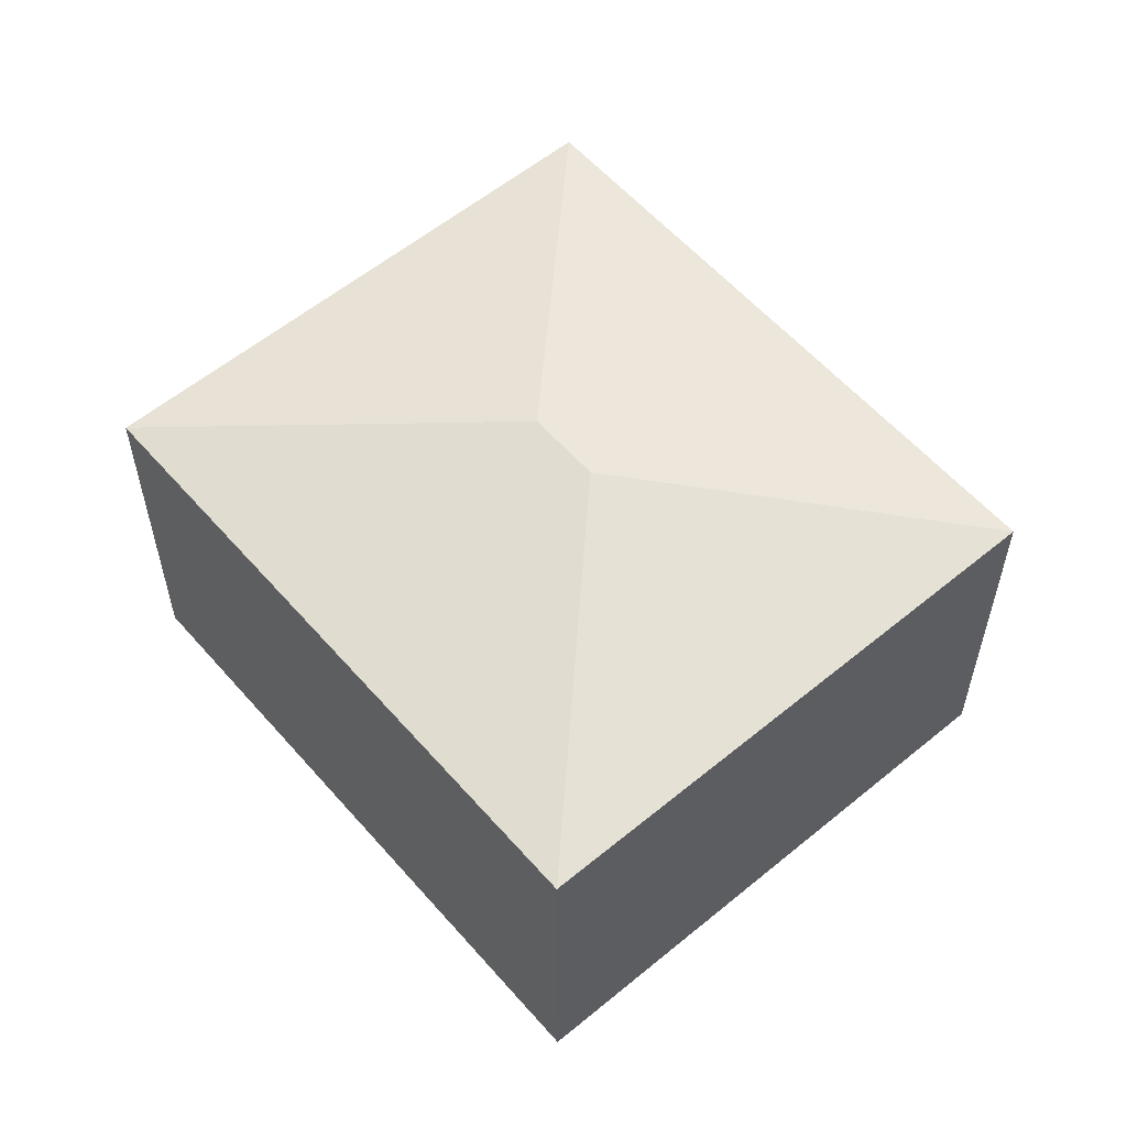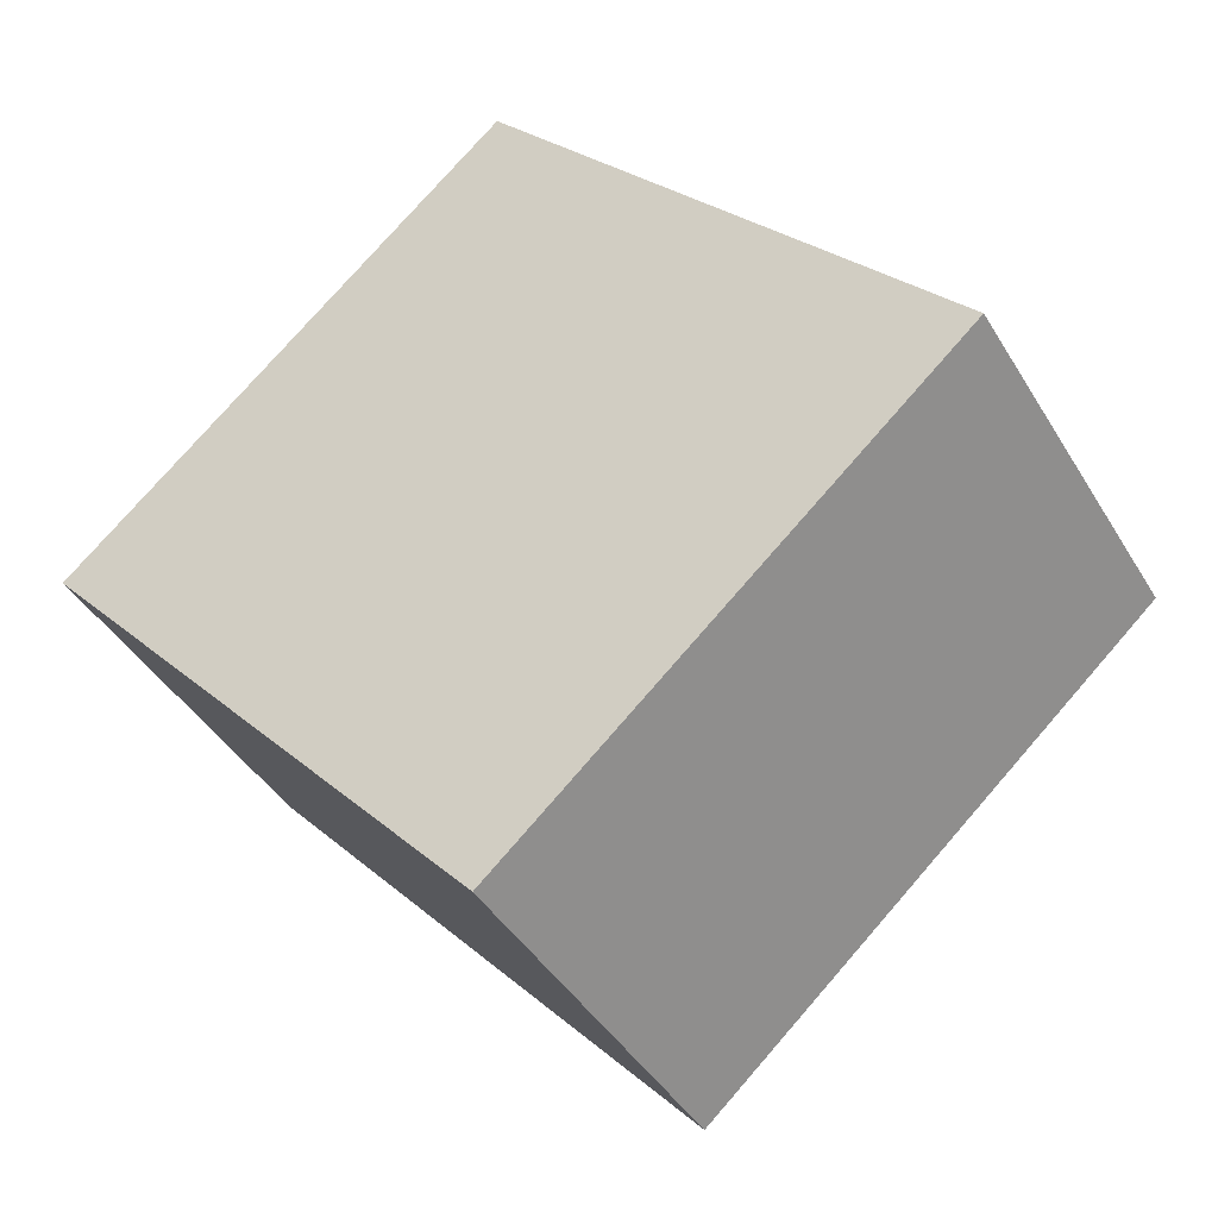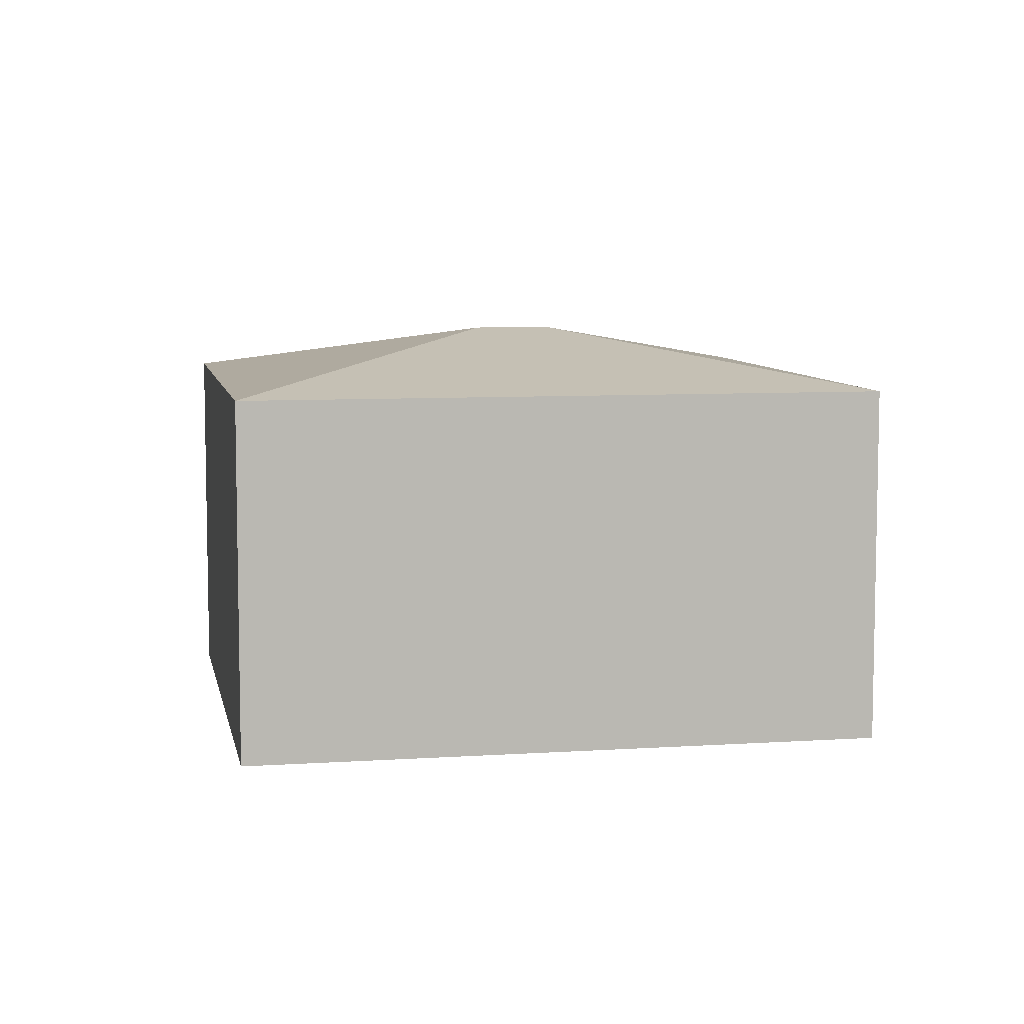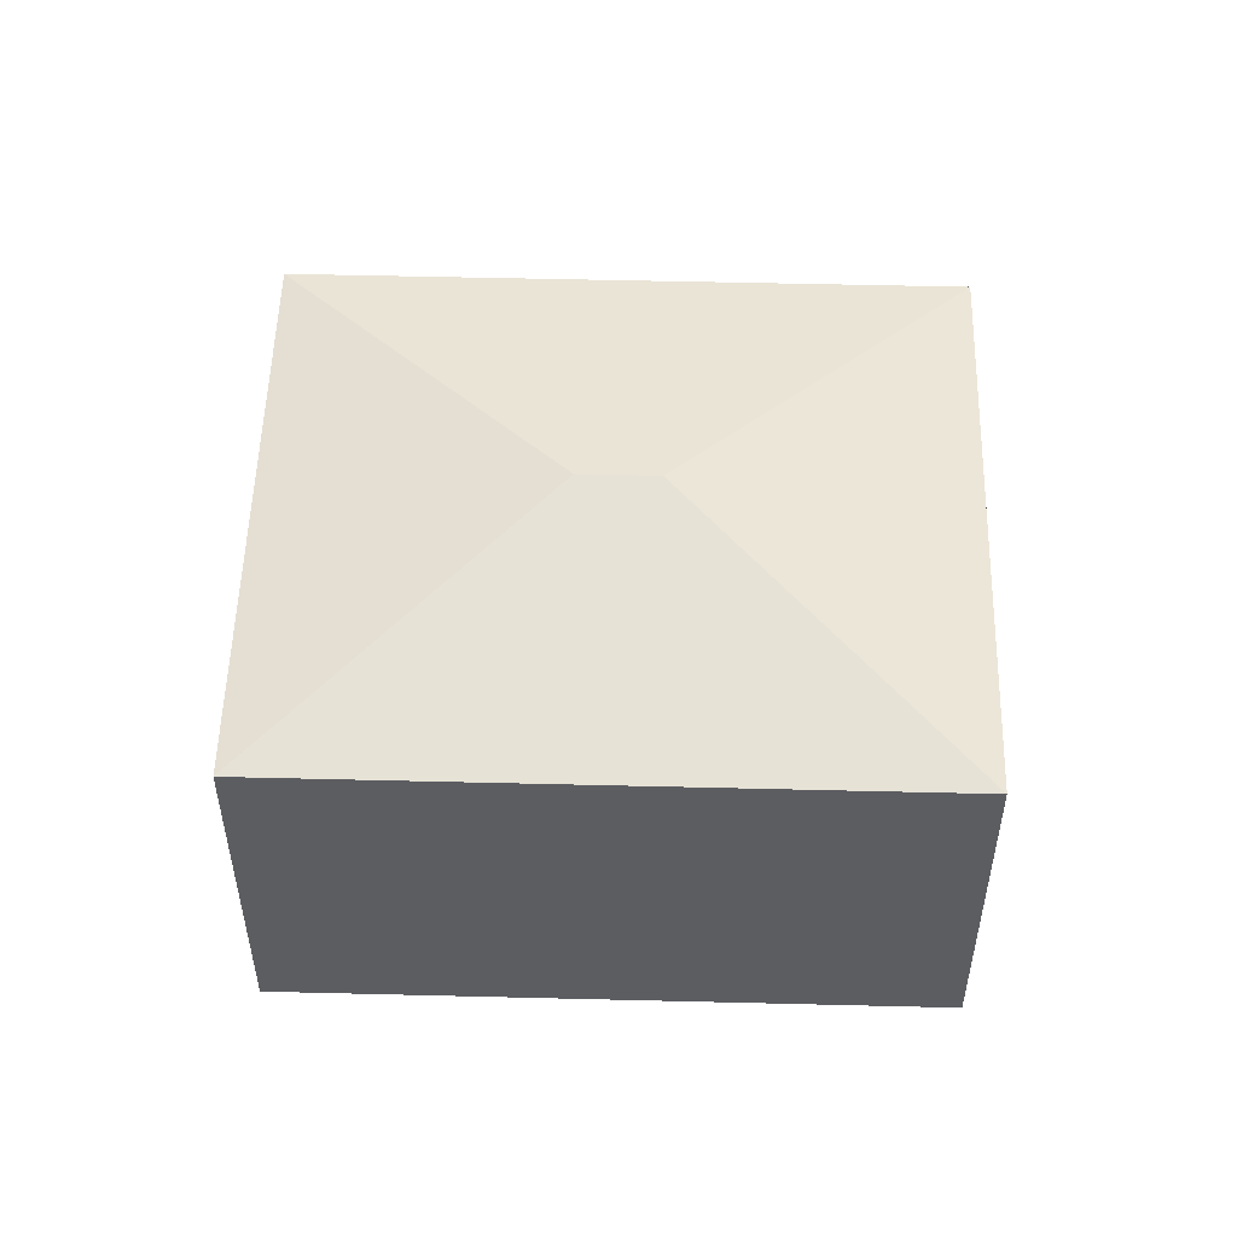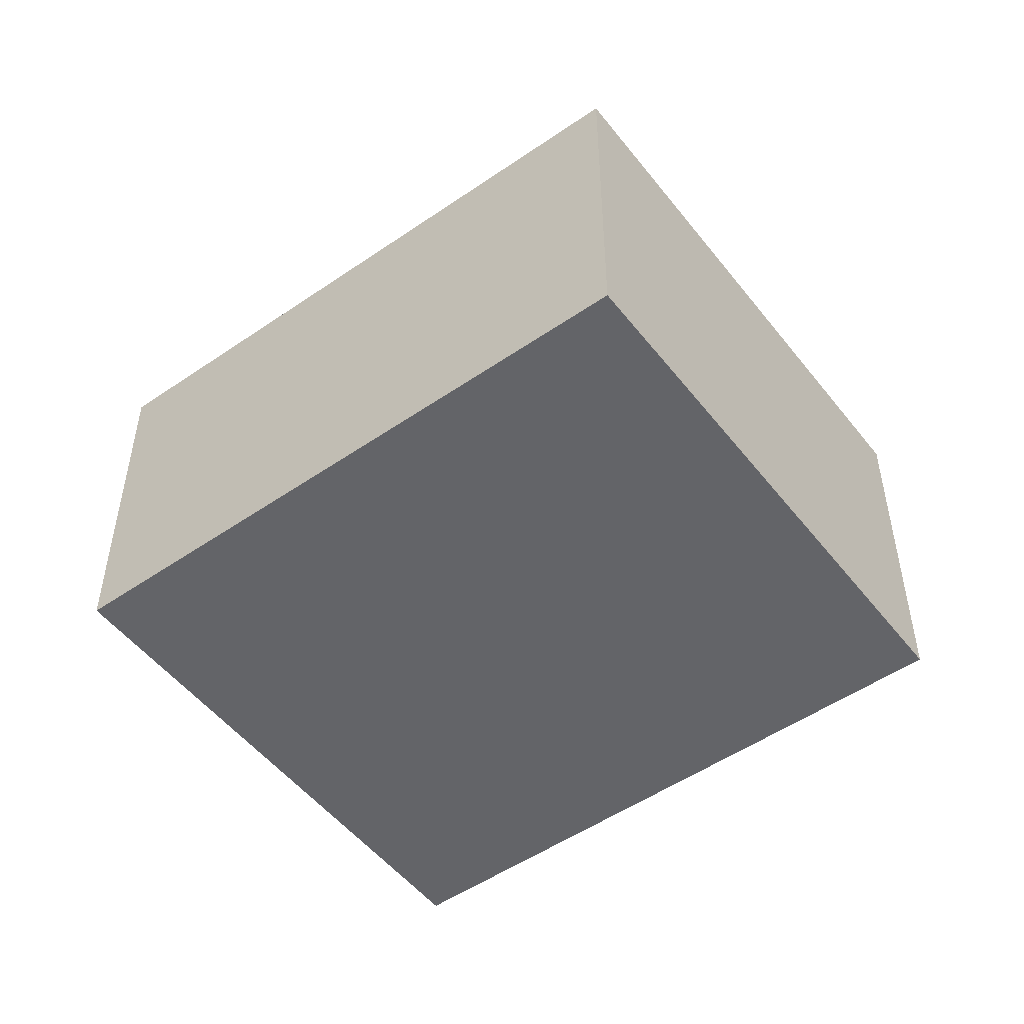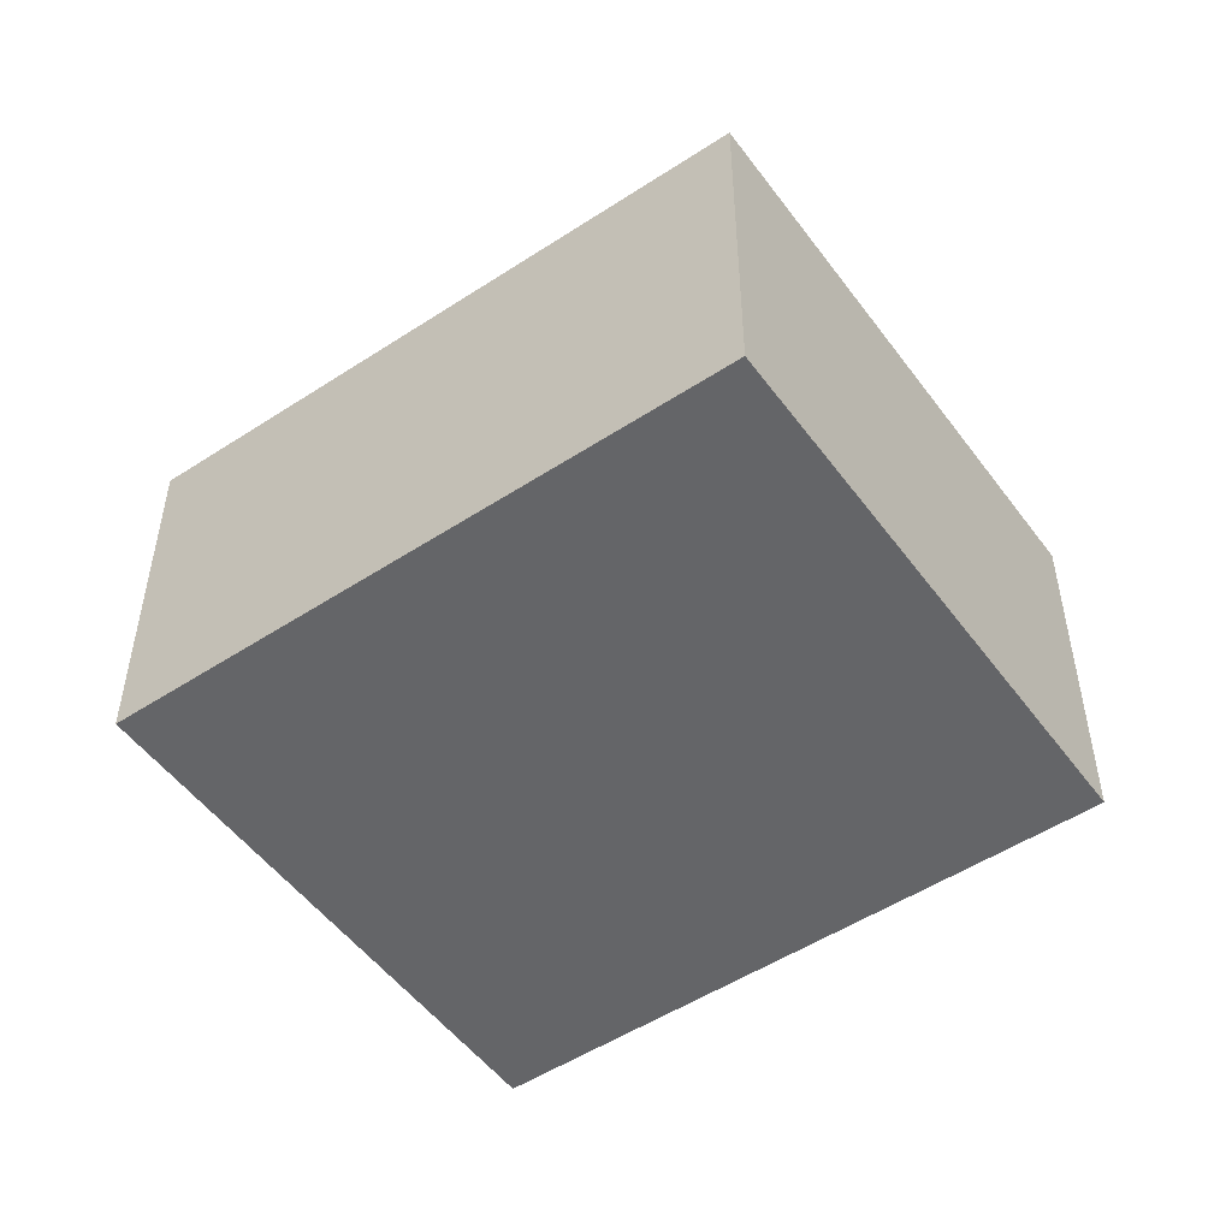
<metadata>
{"format":"obj","ext":"obj","renderer":"f3d","projection":"perspective","resolution":1024,"background":"white","views":[{"elev":57.6,"azim":-82.3,"up":"+Y"},{"elev":-41.9,"azim":28.6,"up":"+Z"},{"elev":7.5,"azim":-142.5,"up":"+Y"},{"elev":53.0,"azim":49.8,"up":"+Y"},{"elev":-51.3,"azim":-94.9,"up":"+Y"},{"elev":-51.5,"azim":-96.4,"up":"+Y"}]}
</metadata>
<code>
v  2.59 2.651 -0.148
v  0 2.303 1.41e-16
v  2.738 2.303 2.442
v  2.773 2.303 -3.111
v  2.922 2.651 -0.521
v  5.512 2.303 -0.67
v  2.773 1.905e-16 -3.111
v  0 0 0
v  2.738 -1.495e-16 2.442
v  5.512 4.103e-17 -0.67
g defaultobject
f 1 2 3
f 1 4 2
f 4 1 5
f 5 3 6
f 3 5 1
f 5 6 4
f 7 2 4
f 2 7 8
f 8 3 2
f 3 8 9
f 9 6 3
f 6 9 10
f 10 4 6
f 4 10 7
f 7 9 8
f 9 7 10

</code>
